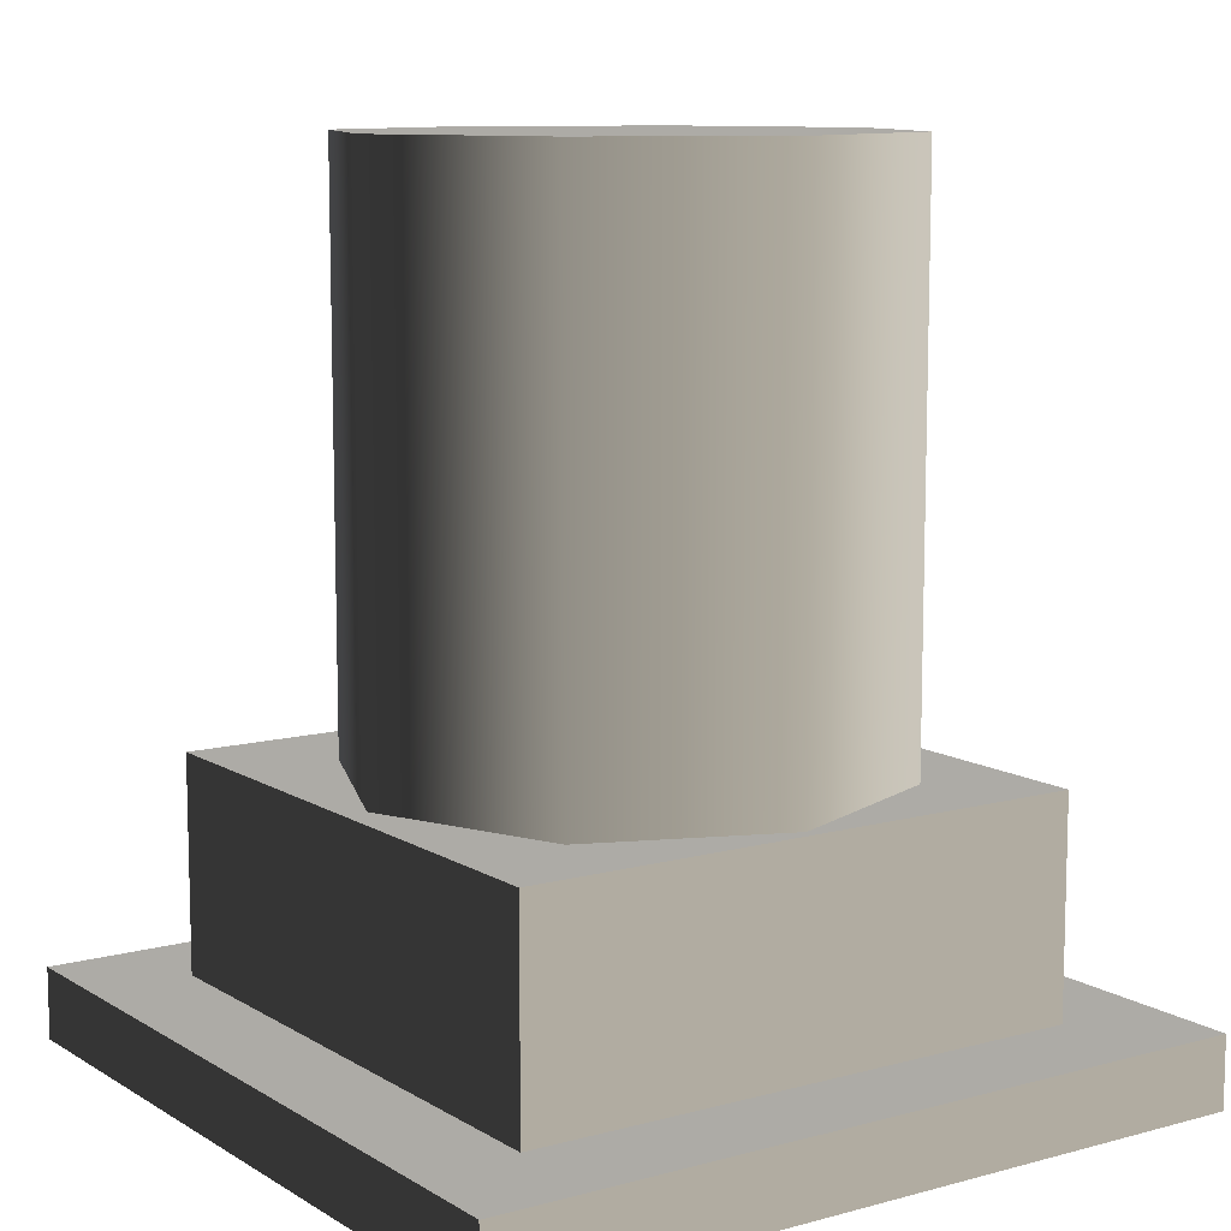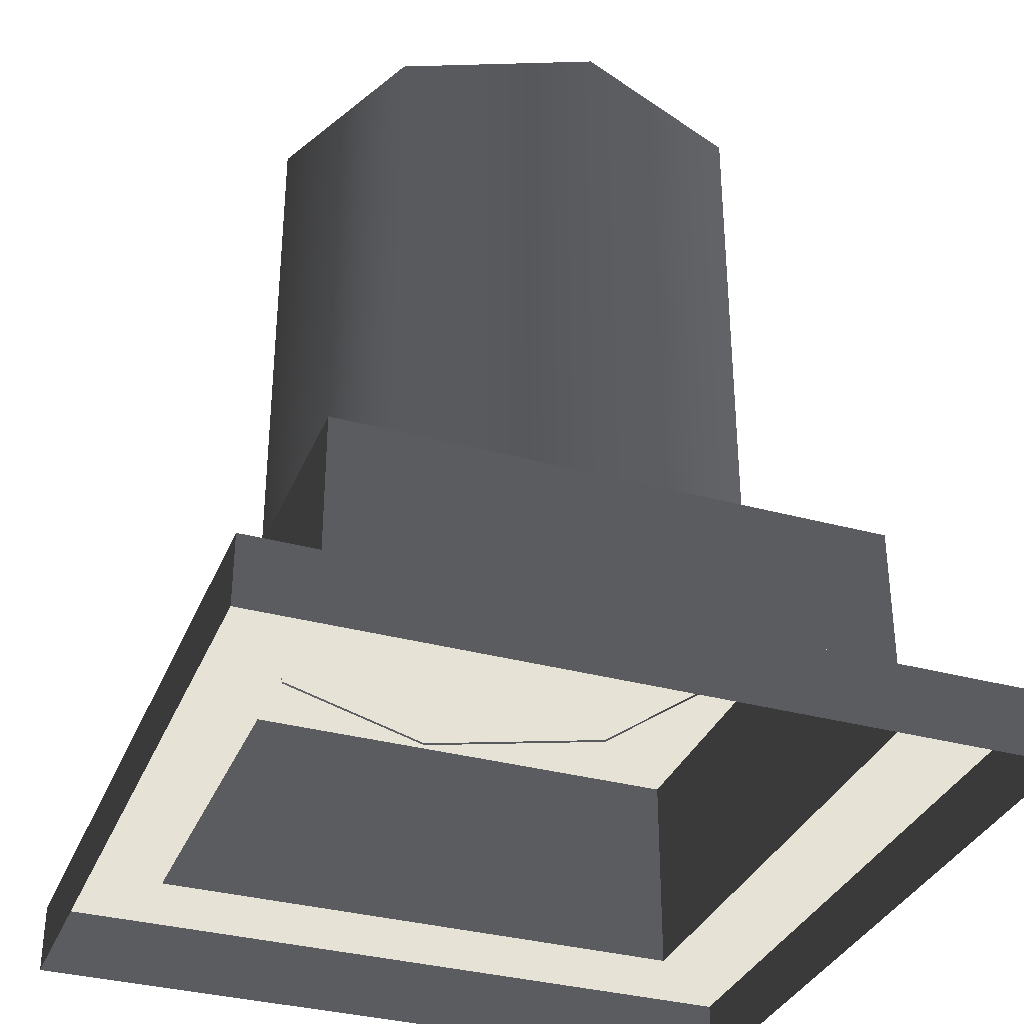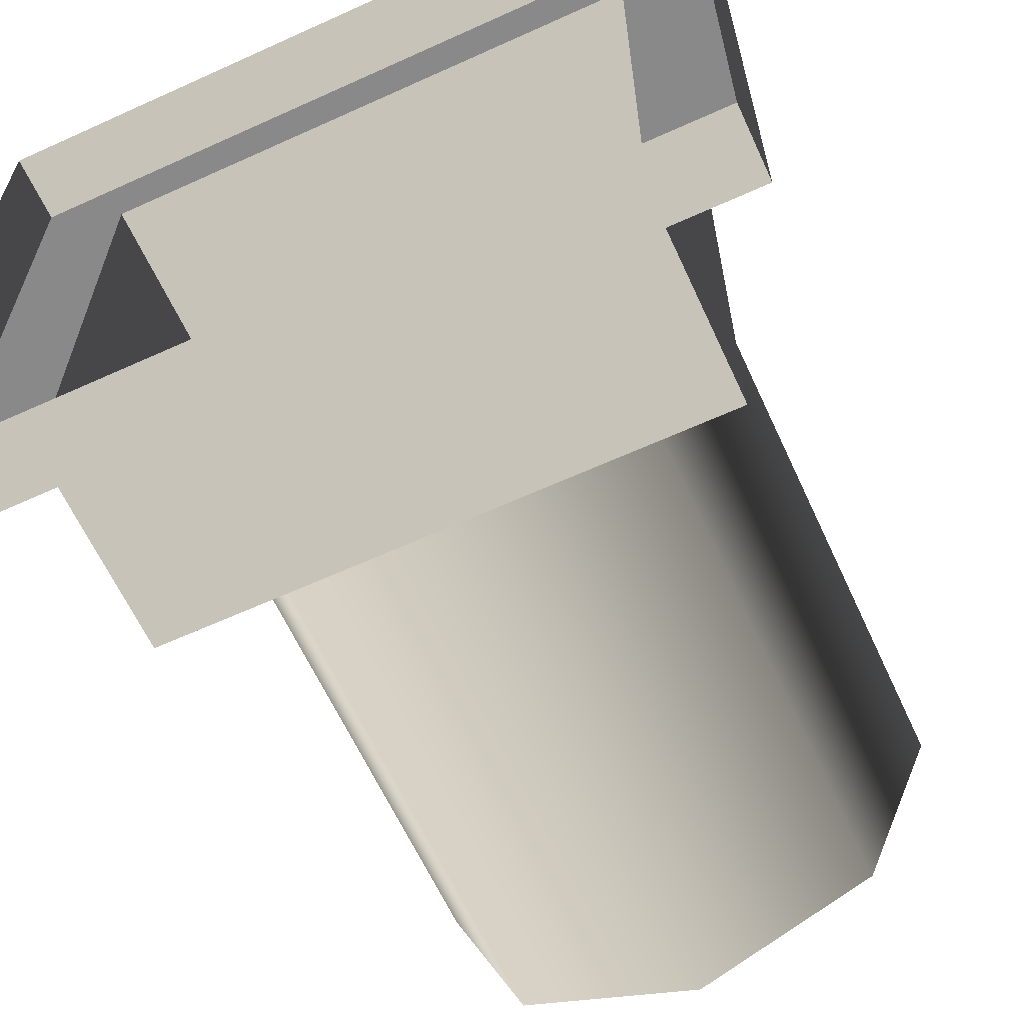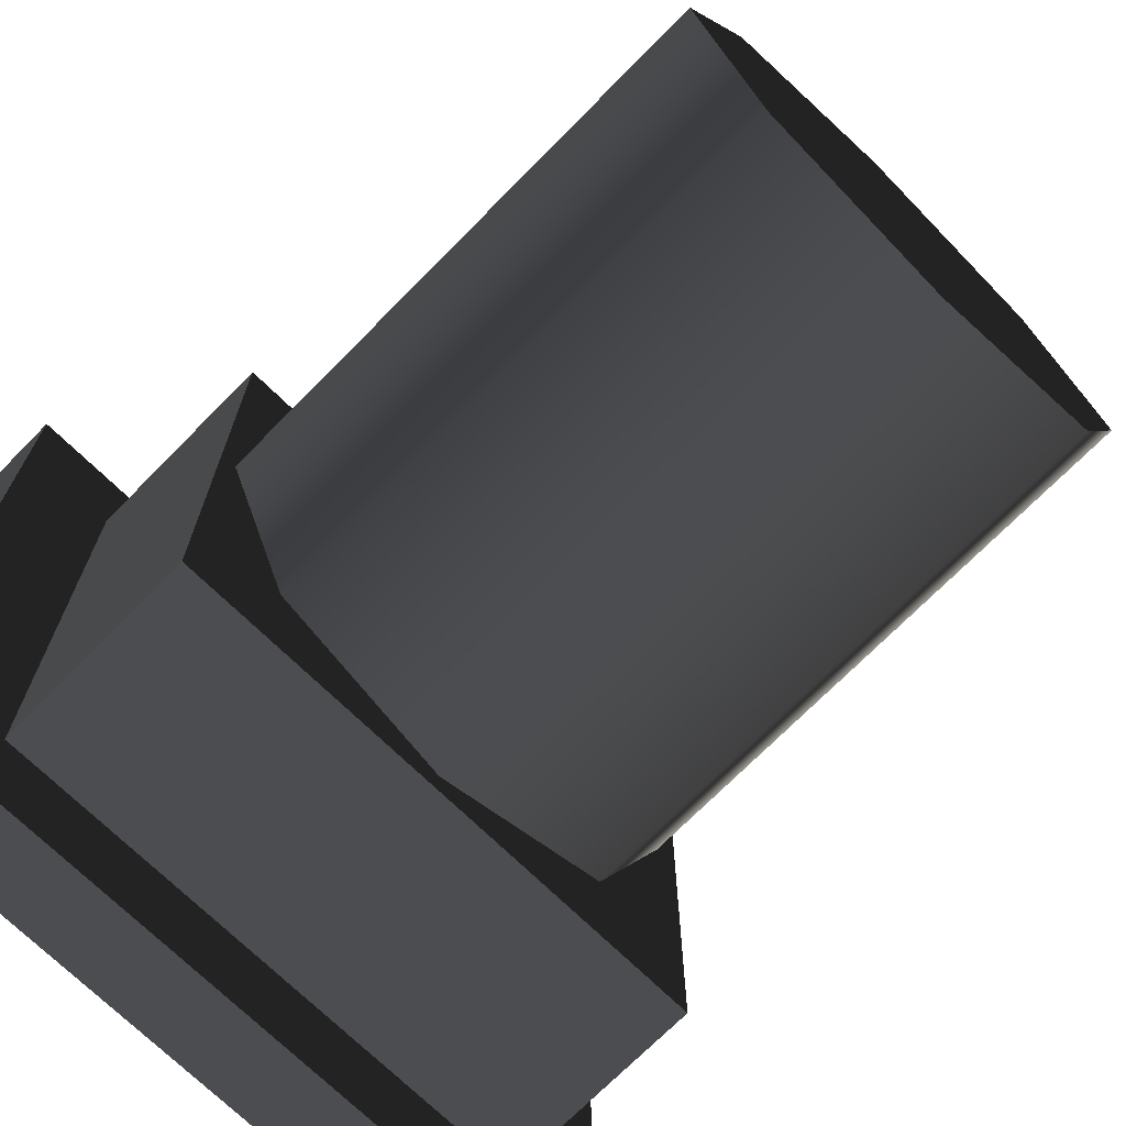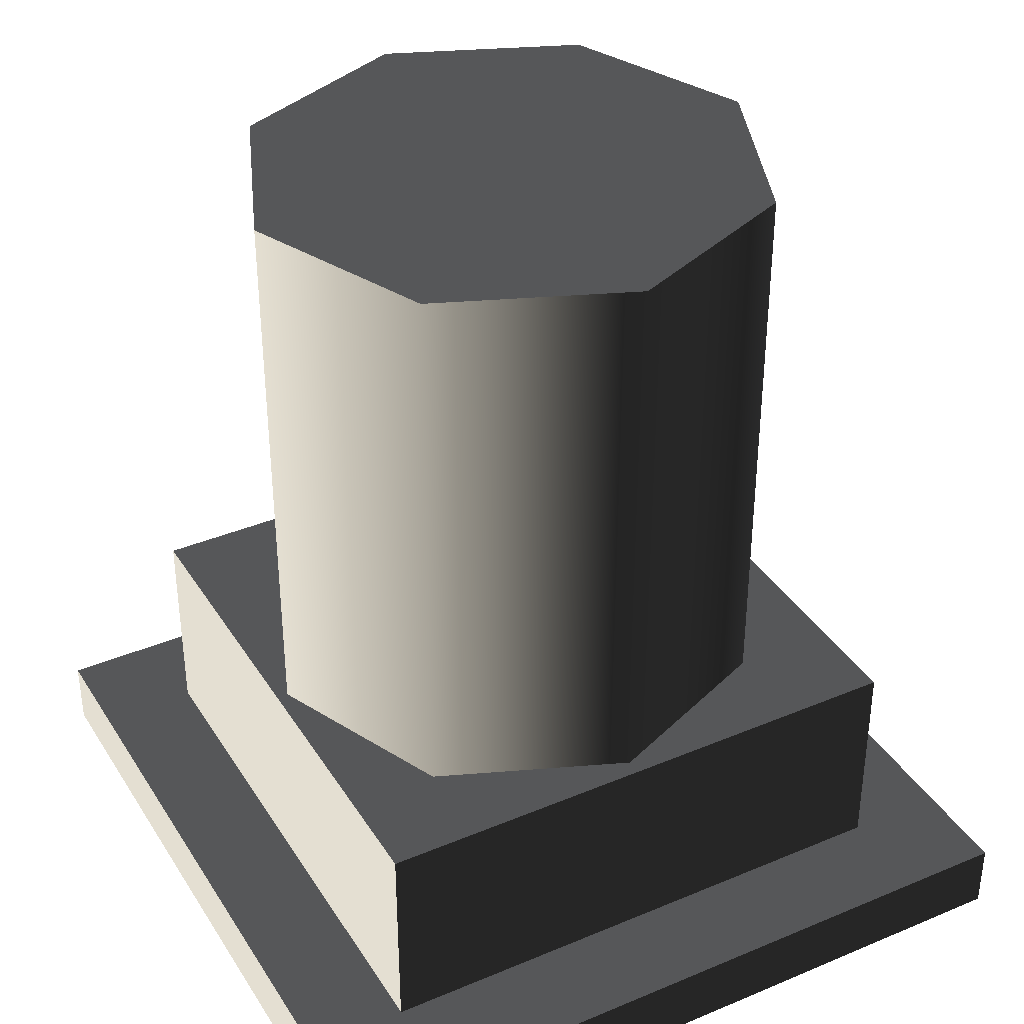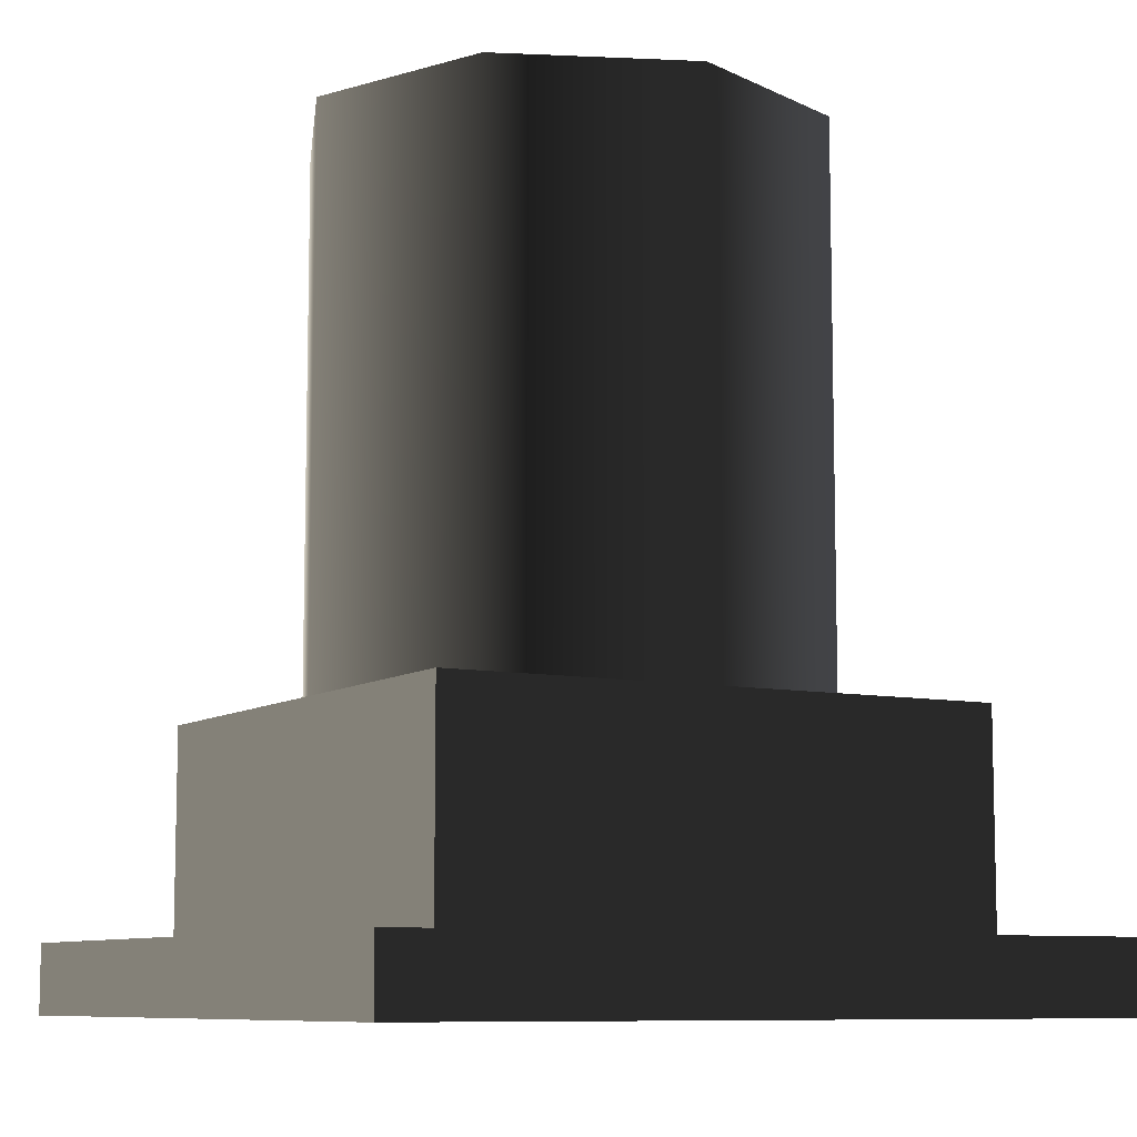
<metadata>
{"format":"obj","ext":"obj","renderer":"f3d","projection":"perspective","resolution":1024,"background":"white","views":[{"elev":10.2,"azim":145.6,"up":"+Z"},{"elev":-34.0,"azim":-20.3,"up":"+Z"},{"elev":-63.0,"azim":-155.3,"up":"+Y"},{"elev":-71.1,"azim":-44.5,"up":"+Y"},{"elev":36.9,"azim":-118.5,"up":"+Z"},{"elev":-8.7,"azim":-119.4,"up":"+Z"}]}
</metadata>
<code>
v -8.61 27.22 19.52
v -13.97 40.16 58.89
v -13.97 40.16 19.52
v -8.61 27.22 58.89
v -13.97 14.28 19.52
v -13.97 14.28 58.89
v -26.91 8.916 19.52
v -13.97 14.28 58.89
v -13.97 14.28 19.52
v -26.91 8.916 58.89
v -39.86 14.28 19.52
v -39.86 14.28 58.89
v -45.22 27.22 19.52
v -39.86 14.28 58.89
v -39.86 14.28 19.52
v -45.22 27.22 58.89
v -39.86 40.16 19.52
v -39.86 40.16 58.89
v -26.91 45.52 19.52
v -39.86 40.16 58.89
v -39.86 40.16 19.52
v -26.91 45.52 58.89
v -13.97 40.16 19.52
v -13.97 40.16 58.89
v -13.97 40.16 58.89
v -39.86 40.16 58.89
v -26.91 45.52 58.89
v -13.97 14.28 58.89
v -8.61 27.22 58.89
v -39.86 14.28 58.89
v -45.22 27.22 58.89
v -26.91 8.916 58.89
v -46.33 6.96 19.69
v -6.96 46.33 19.69
v -6.96 6.96 19.69
v -46.33 46.33 19.69
v 7.794e-06 1.28e-05 -7.836e-22
v -53.29 1.606e-05 4.921
v 7.794e-06 1.28e-05 4.921
v -53.29 8.802e-06 -5.39e-22
v -3.639e-05 53.29 -3.263e-15
v 7.794e-06 1.28e-05 4.921
v -3.639e-05 53.29 4.921
v 7.794e-06 1.28e-05 -7.836e-22
v -53.29 53.29 -3.263e-15
v -3.639e-05 53.29 4.921
v -53.29 53.29 4.921
v -3.639e-05 53.29 -3.263e-15
v -53.29 8.802e-06 -5.39e-22
v -53.29 53.29 4.921
v -53.29 1.606e-05 4.921
v -53.29 53.29 -3.263e-15
v -6.96 6.96 19.69
v -46.33 6.96 4.921
v -46.33 6.96 19.69
v -6.96 6.96 4.921
v -6.96 46.33 19.69
v -6.96 6.96 4.921
v -6.96 6.96 19.69
v -6.96 46.33 4.921
v -46.33 46.33 19.69
v -6.96 46.33 4.921
v -6.96 46.33 19.69
v -46.33 46.33 4.921
v -46.33 6.96 19.69
v -46.33 46.33 4.921
v -46.33 46.33 19.69
v -46.33 6.96 4.921
v -46.33 46.33 4.921
v -3.639e-05 53.29 4.921
v -6.96 46.33 4.921
v -53.29 53.29 4.921
v 7.794e-06 1.28e-05 4.921
v -46.33 6.96 4.921
v -6.96 6.96 4.921
v -53.29 1.606e-05 4.921
g Roof_AirExitB_6486_164
f 1 3 2
f 2 4 1
f 5 1 4
f 4 6 5
f 7 9 8
f 8 10 7
f 11 7 10
f 10 12 11
f 13 15 14
f 14 16 13
f 17 13 16
f 16 18 17
f 19 21 20
f 20 22 19
f 23 19 22
f 22 24 23
f 25 27 26
f 25 26 28
f 29 25 28
f 26 30 28
f 26 31 30
f 30 32 28
f 33 35 34
f 34 36 33
f 37 39 38
f 38 40 37
f 41 43 42
f 42 44 41
f 45 47 46
f 46 48 45
f 49 51 50
f 50 52 49
f 53 55 54
f 54 56 53
f 57 59 58
f 58 60 57
f 61 63 62
f 62 64 61
f 65 67 66
f 66 68 65
f 69 71 70
f 70 72 69
f 73 70 71
f 74 69 72
f 71 75 73
f 72 76 74
f 76 73 75
f 75 74 76

</code>
